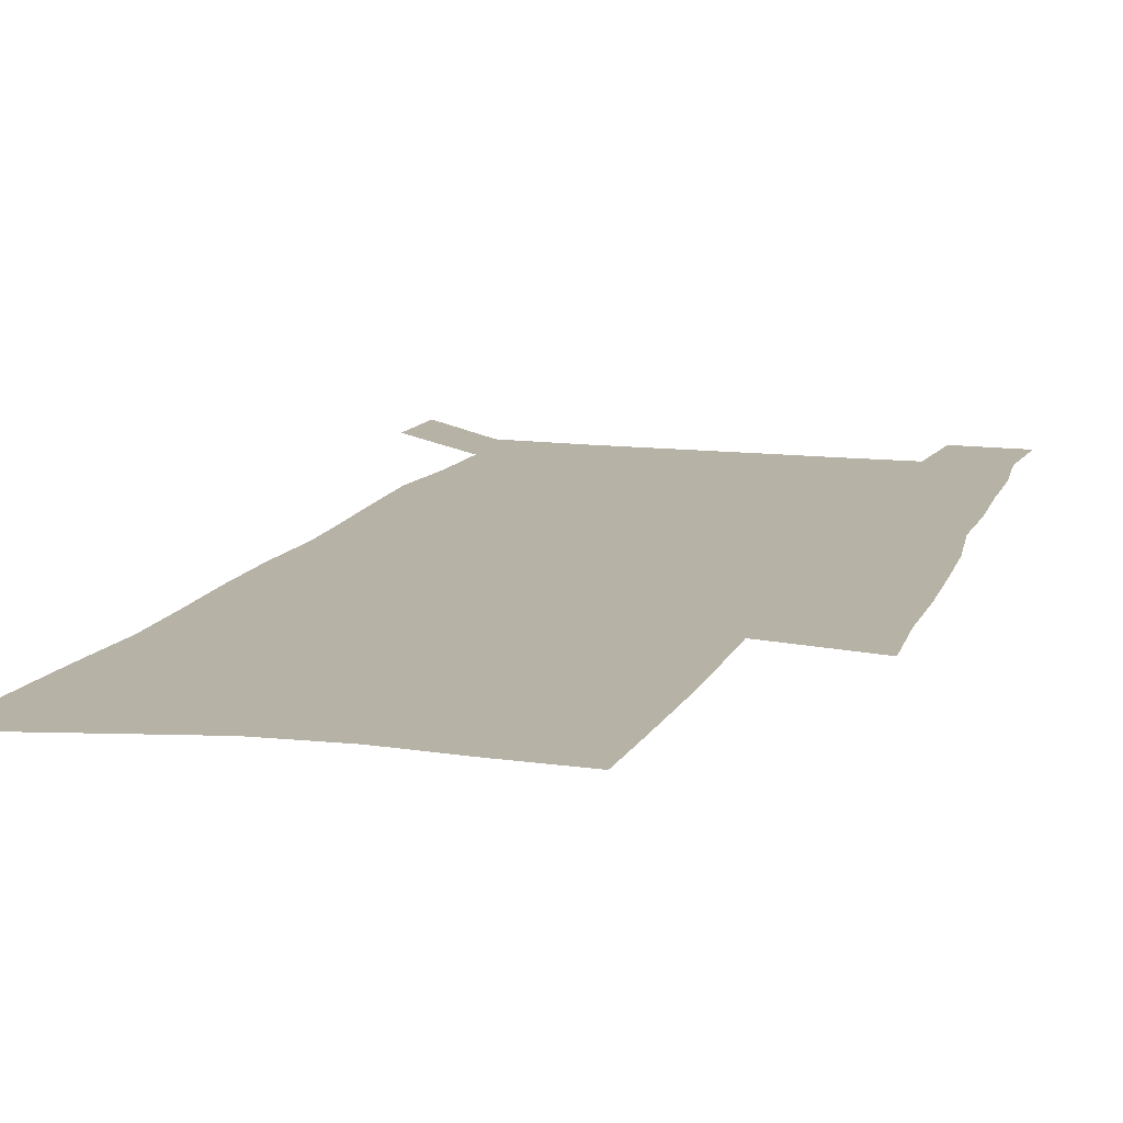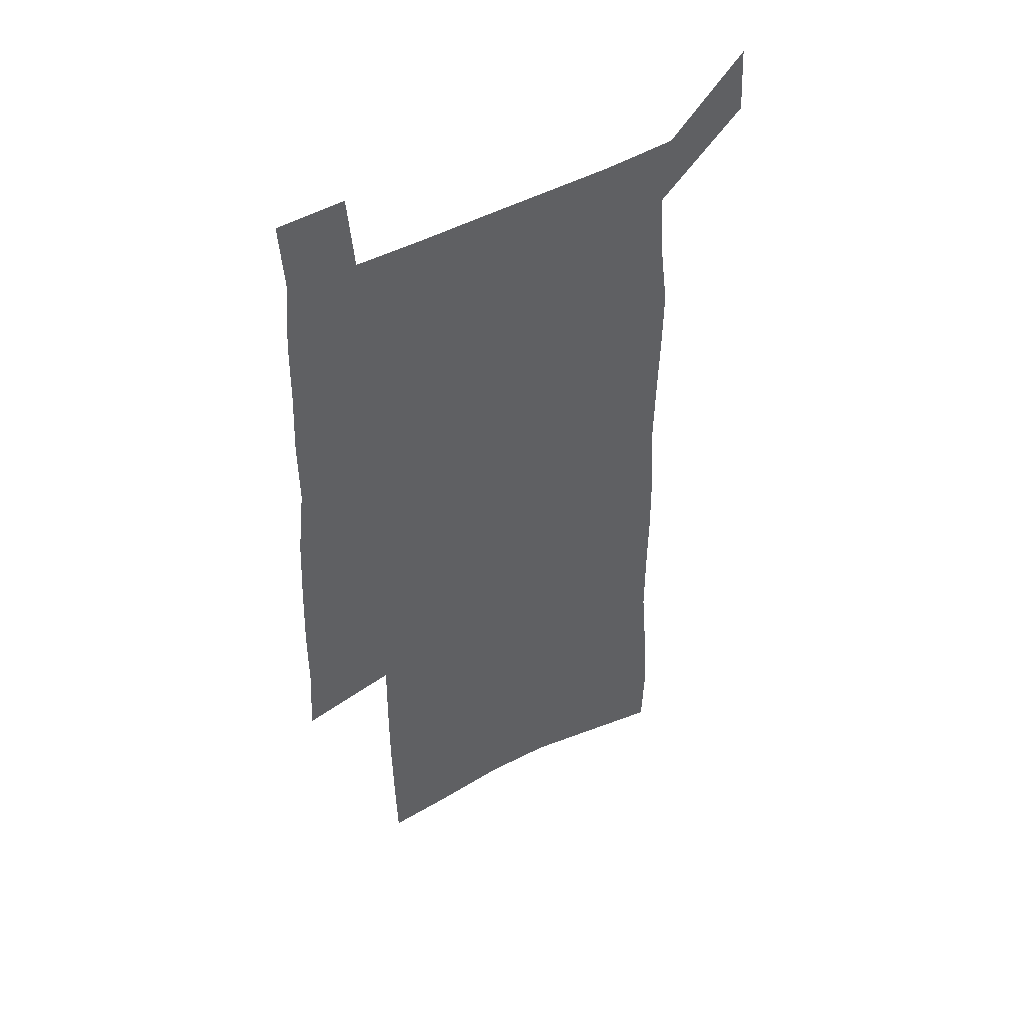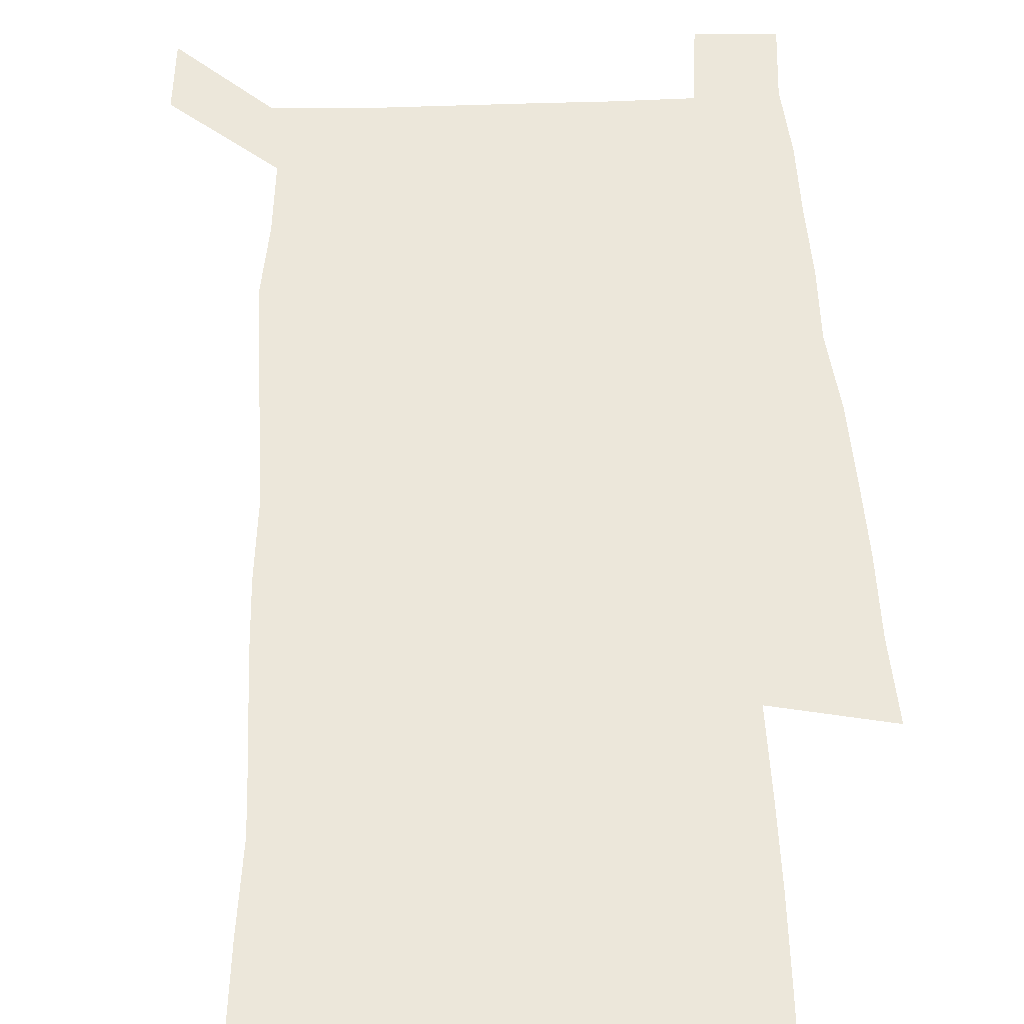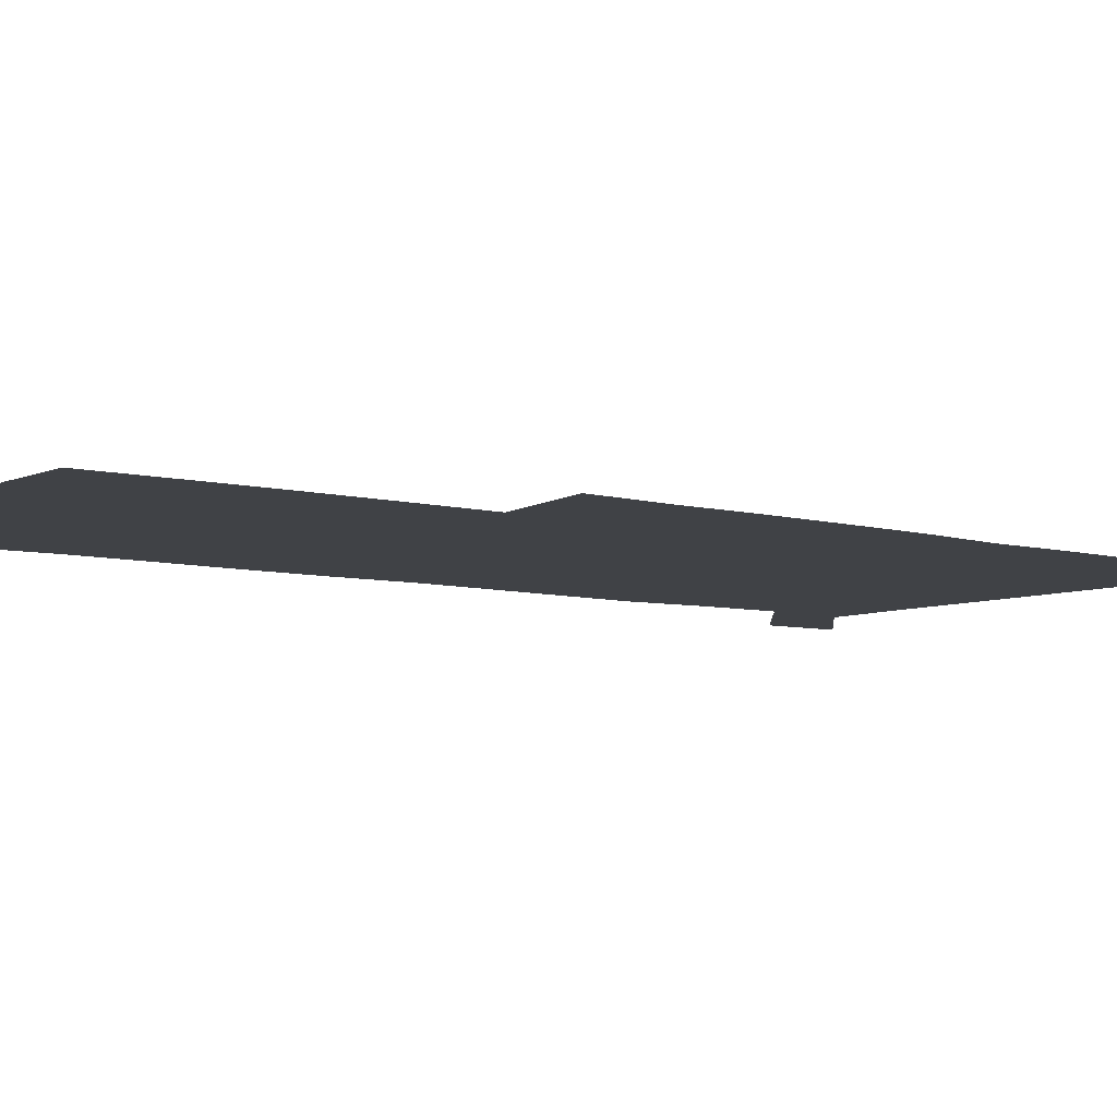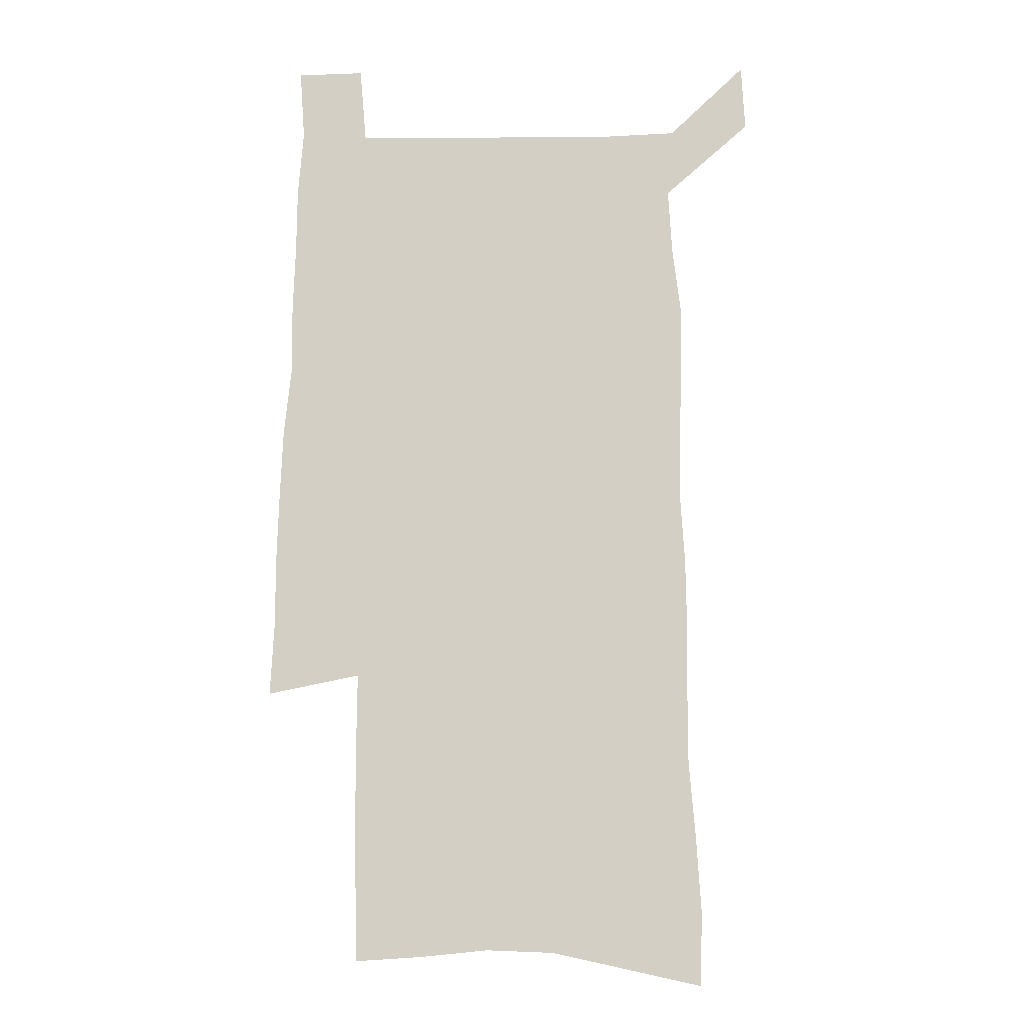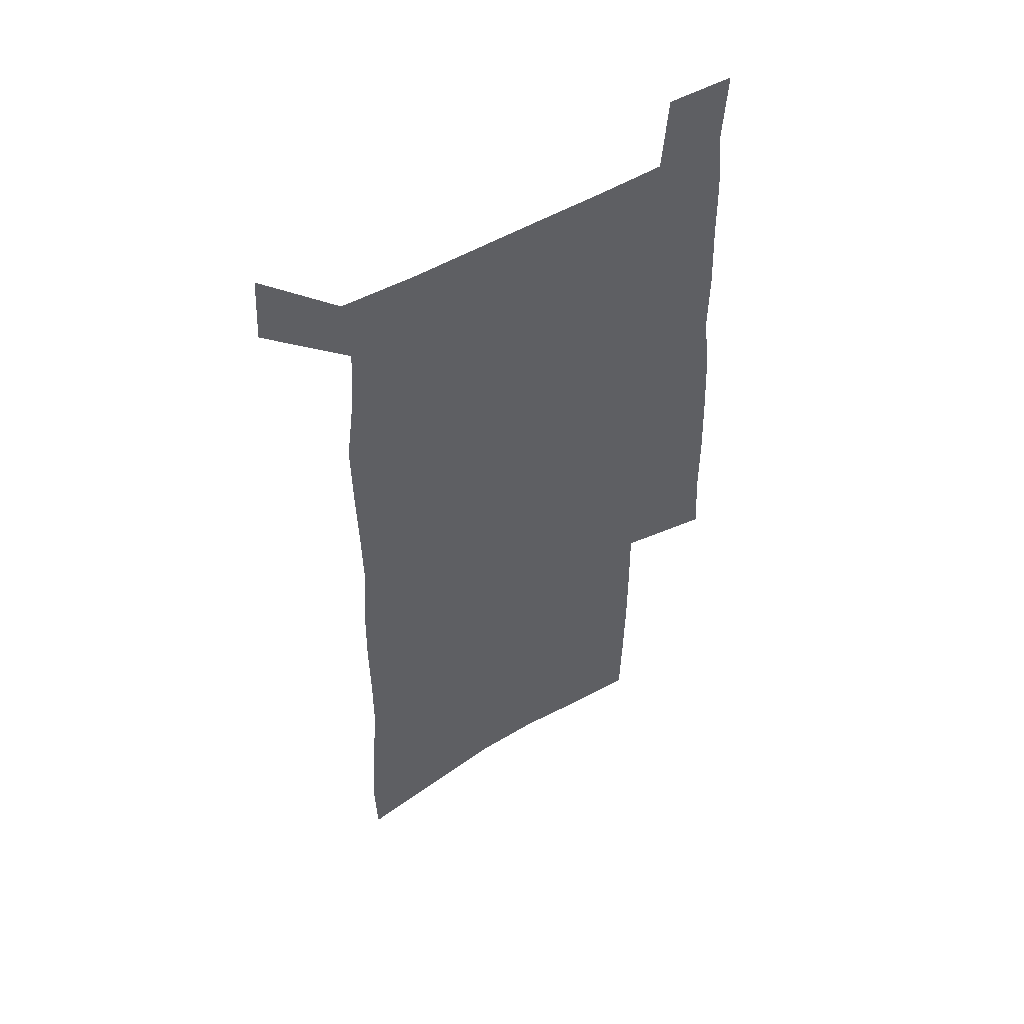
<metadata>
{"format":"obj","ext":"obj","renderer":"f3d","projection":"perspective","resolution":1024,"background":"white","views":[{"elev":12.2,"azim":16.2,"up":"+Z"},{"elev":47.8,"azim":148.6,"up":"+Y"},{"elev":51.2,"azim":-2.2,"up":"+Z"},{"elev":-6.5,"azim":50.6,"up":"+Z"},{"elev":-9.1,"azim":-178.3,"up":"+Y"},{"elev":52.9,"azim":-31.9,"up":"+Y"}]}
</metadata>
<code>
v 445.3 569.8 0
v 447 598.7 0
v 472.8 165.2 0
v 471.8 197.2 0
v 474 231.5 0
v 476.8 265.3 0
v 476.9 296.6 0
v 476.6 327.4 0
v 477.1 358.3 0
v 479.2 389.6 0
v 478.7 419.3 0
v 477.9 449 0
v 477.5 478.4 0
v 481.2 507.9 0
v 483 536.8 0
v 480.6 566.8 0
v 506.1 172.5 0
v 512 211.3 0
v 512.3 242.2 0
v 512.6 272.9 0
v 512.4 303.3 0
v 512.8 333.7 0
v 512.4 363.4 0
v 514.3 393.7 0
v 513.1 422.2 0
v 514.2 451.3 0
v 514.6 479.6 0
v 514 508 0
v 514.1 536.3 0
v 512.9 565.4 0
v 539.4 179.7 0
v 541.2 213.7 0
v 543 247 0
v 542.8 276.3 0
v 543.1 306.8 0
v 543.1 336.7 0
v 543.5 366.5 0
v 543.3 395.3 0
v 544.1 424.3 0
v 543.9 452.2 0
v 542.9 480.3 0
v 544 508.3 0
v 543.4 536.3 0
v 542.3 565.5 0
v 569.1 180.8 0
v 570.3 217.1 0
v 570.9 248.4 0
v 571.1 276.1 0
v 571.9 308.5 0
v 572 338.1 0
v 572 367.6 0
v 572.1 396.6 0
v 572 424.8 0
v 572 453 0
v 572.4 481.1 0
v 572.3 508.5 0
v 572.2 536 0
v 571.3 565.6 0
v 598.7 177.8 0
v 598.6 215.1 0
v 599.6 245.8 0
v 599.7 278.2 0
v 600.3 307.6 0
v 600.8 337.1 0
v 599.9 368.2 0
v 600.1 396.6 0
v 600 425 0
v 600.3 453.1 0
v 599.9 481.3 0
v 600 508.8 0
v 600.1 536.7 0
v 600.1 565.4 0
v 628.6 175.9 0
v 629.4 208.9 0
v 629.9 241 0
v 629.9 273.5 0
v 629.5 305.6 0
v 630.3 335.5 0
v 629.7 365.8 0
v 629.3 395.2 0
v 630.2 423.9 0
v 629.3 452.9 0
v 629.4 481.2 0
v 630.1 509.6 0
v 628.8 537.7 0
v 628.9 566 0
v 631.6 599 0
v 670.4 297.2 0
v 668.6 329 0
v 668.5 359.9 0
v 667.4 390.7 0
v 666 421 0
v 662.7 451.7 0
v 662.9 481 0
v 661.7 510.1 0
v 661.3 539 0
v 658.9 567.6 0
v 660.9 598.2 0
f 15 16 1
f 1 16 2
f 3 17 4
f 17 18 4
f 4 18 5
f 18 19 5
f 5 19 6
f 19 20 6
f 6 20 7
f 20 21 7
f 7 21 8
f 21 22 8
f 8 22 9
f 22 23 9
f 9 23 10
f 23 24 10
f 10 24 11
f 24 25 11
f 11 25 12
f 25 26 12
f 12 26 13
f 26 27 13
f 13 27 14
f 27 28 14
f 14 28 15
f 28 29 15
f 15 29 16
f 29 30 16
f 17 31 18
f 31 32 18
f 18 32 19
f 32 33 19
f 19 33 20
f 33 34 20
f 20 34 21
f 34 35 21
f 21 35 22
f 35 36 22
f 22 36 23
f 36 37 23
f 23 37 24
f 37 38 24
f 24 38 25
f 38 39 25
f 25 39 26
f 39 40 26
f 26 40 27
f 40 41 27
f 27 41 28
f 41 42 28
f 28 42 29
f 42 43 29
f 29 43 30
f 43 44 30
f 31 45 32
f 45 46 32
f 32 46 33
f 46 47 33
f 33 47 34
f 47 48 34
f 34 48 35
f 48 49 35
f 35 49 36
f 49 50 36
f 36 50 37
f 50 51 37
f 37 51 38
f 51 52 38
f 38 52 39
f 52 53 39
f 39 53 40
f 53 54 40
f 40 54 41
f 54 55 41
f 41 55 42
f 55 56 42
f 42 56 43
f 56 57 43
f 43 57 44
f 57 58 44
f 45 59 46
f 59 60 46
f 46 60 47
f 60 61 47
f 47 61 48
f 61 62 48
f 48 62 49
f 62 63 49
f 49 63 50
f 63 64 50
f 50 64 51
f 64 65 51
f 51 65 52
f 65 66 52
f 52 66 53
f 66 67 53
f 53 67 54
f 67 68 54
f 54 68 55
f 68 69 55
f 55 69 56
f 69 70 56
f 56 70 57
f 70 71 57
f 57 71 58
f 71 72 58
f 59 73 60
f 73 74 60
f 60 74 61
f 74 75 61
f 61 75 62
f 75 76 62
f 62 76 63
f 76 77 63
f 63 77 64
f 77 78 64
f 64 78 65
f 78 79 65
f 65 79 66
f 79 80 66
f 66 80 67
f 80 81 67
f 67 81 68
f 81 82 68
f 68 82 69
f 82 83 69
f 69 83 70
f 83 84 70
f 70 84 71
f 84 85 71
f 71 85 72
f 85 86 72
f 77 88 78
f 88 89 78
f 78 89 79
f 89 90 79
f 79 90 80
f 90 91 80
f 80 91 81
f 91 92 81
f 81 92 82
f 92 93 82
f 82 93 83
f 93 94 83
f 83 94 84
f 94 95 84
f 84 95 85
f 95 96 85
f 85 96 86
f 96 97 86
f 86 97 87
f 97 98 87

</code>
